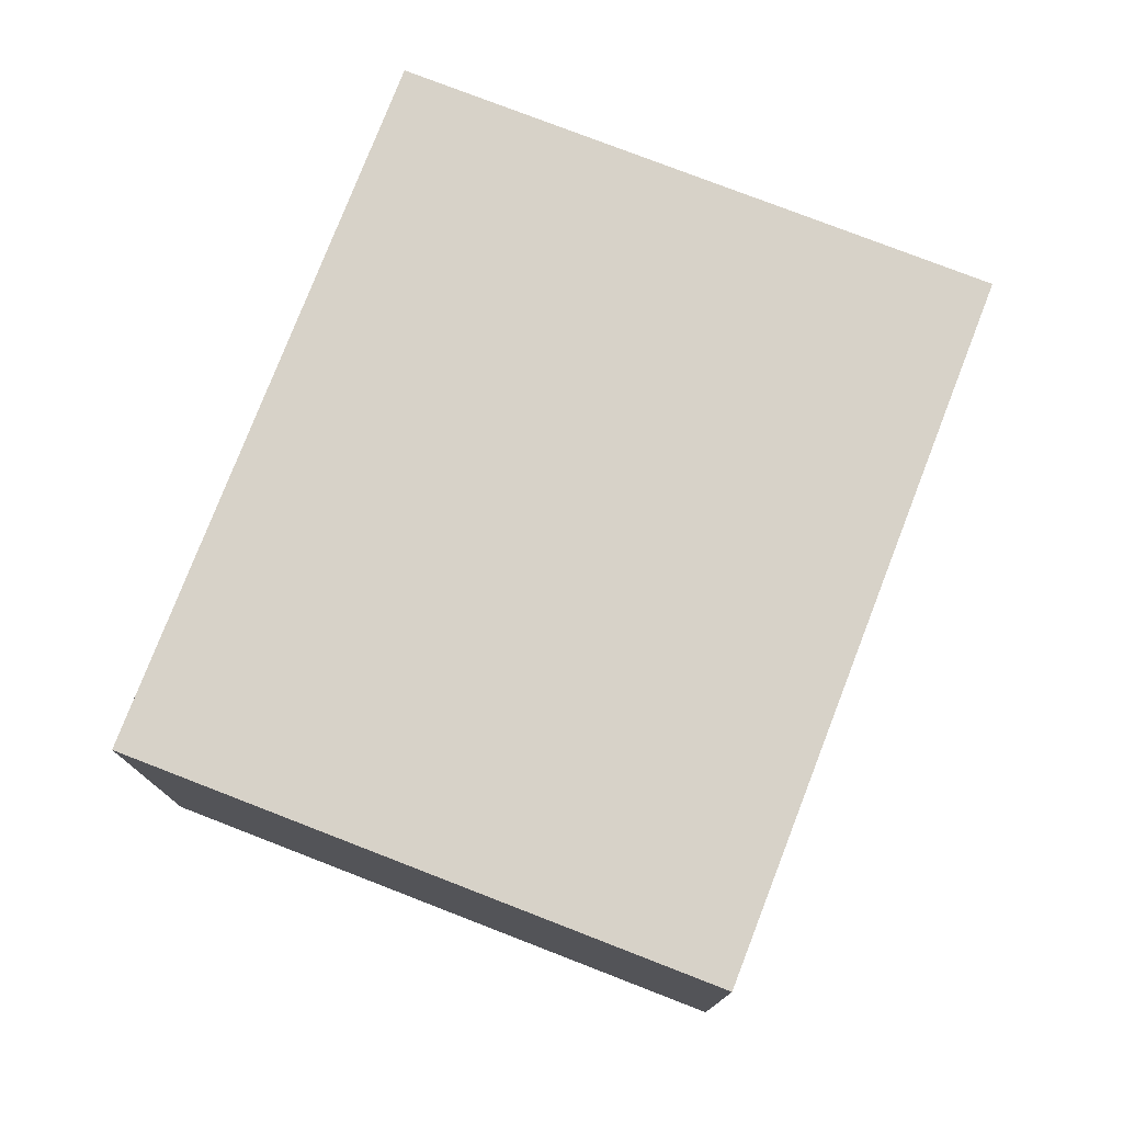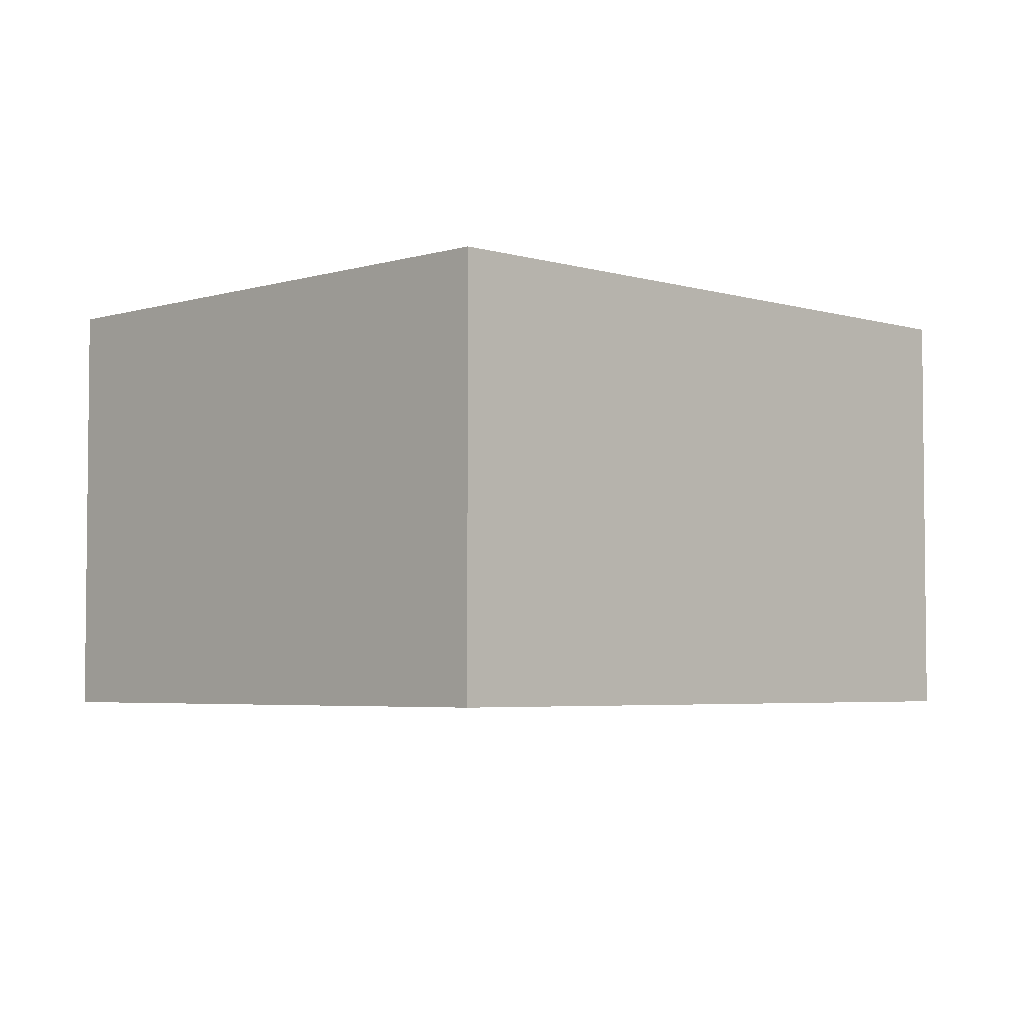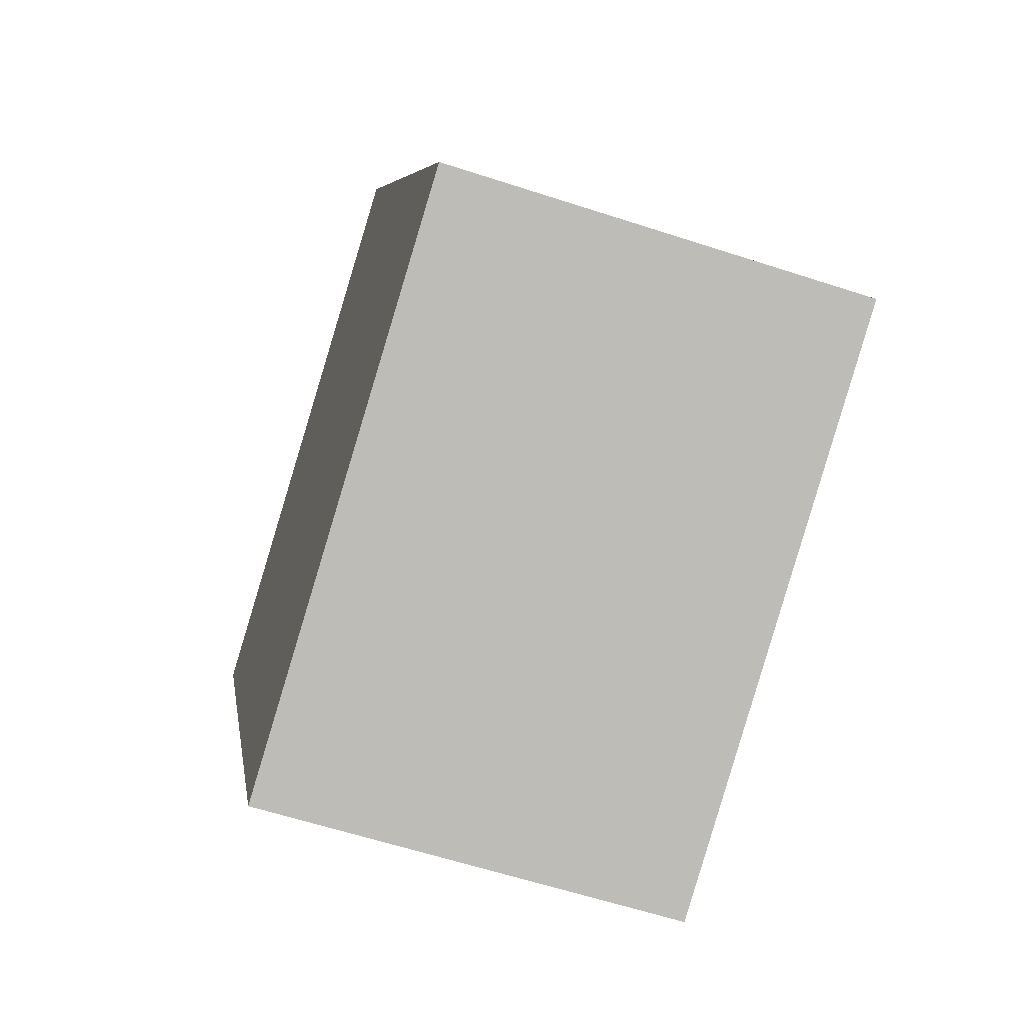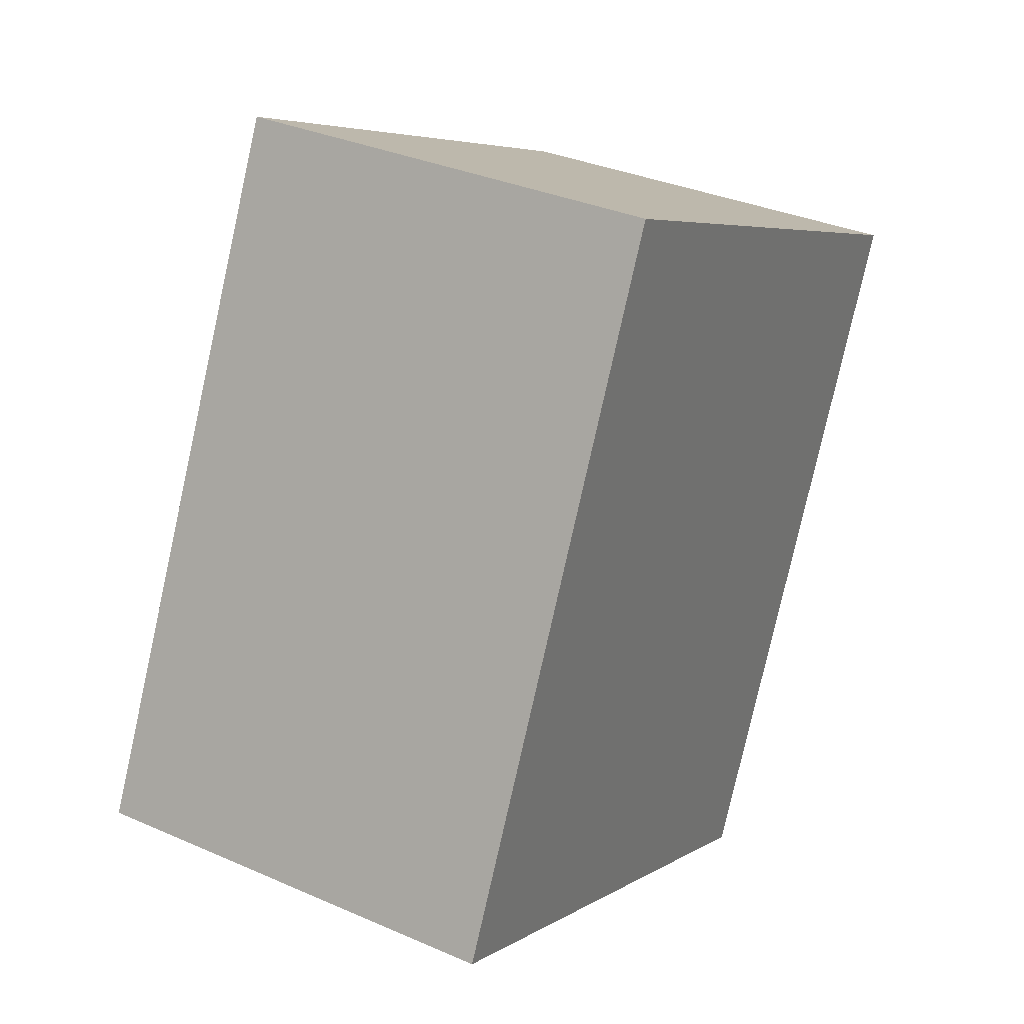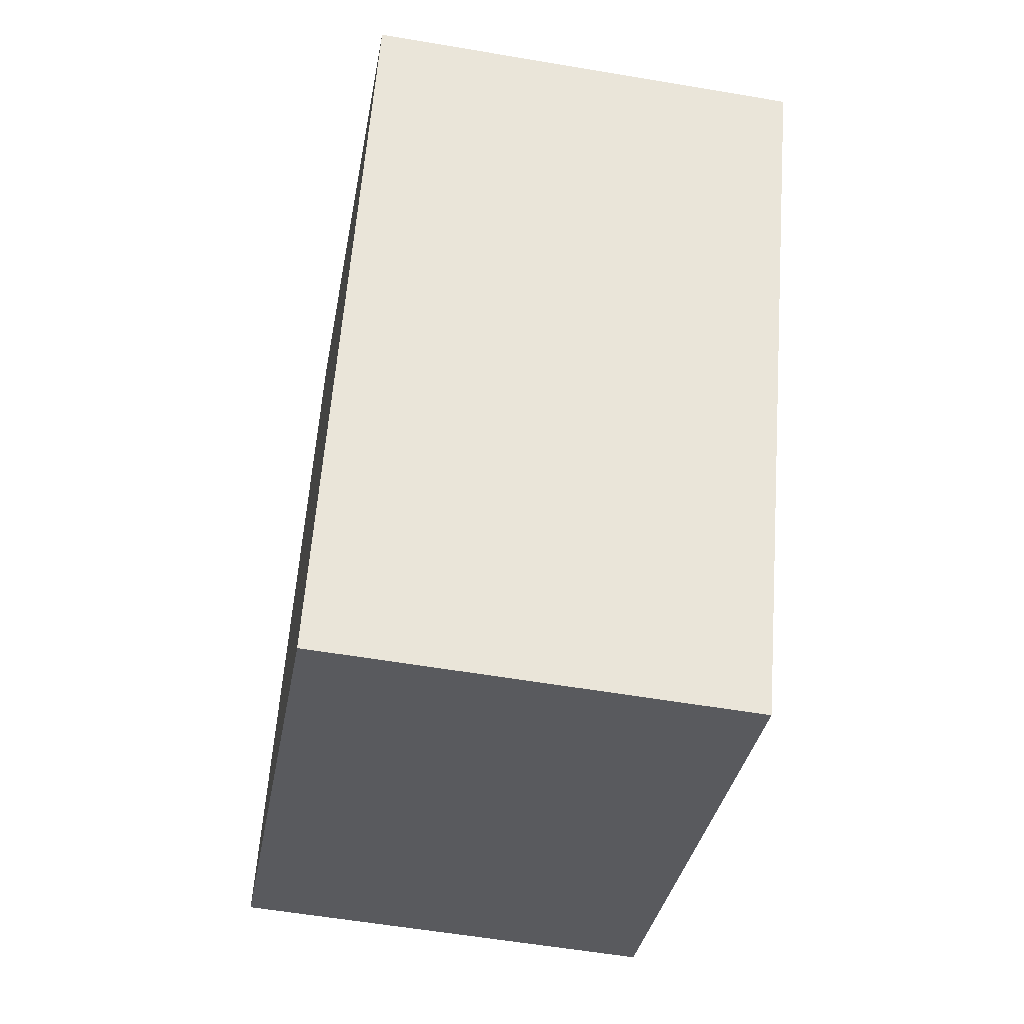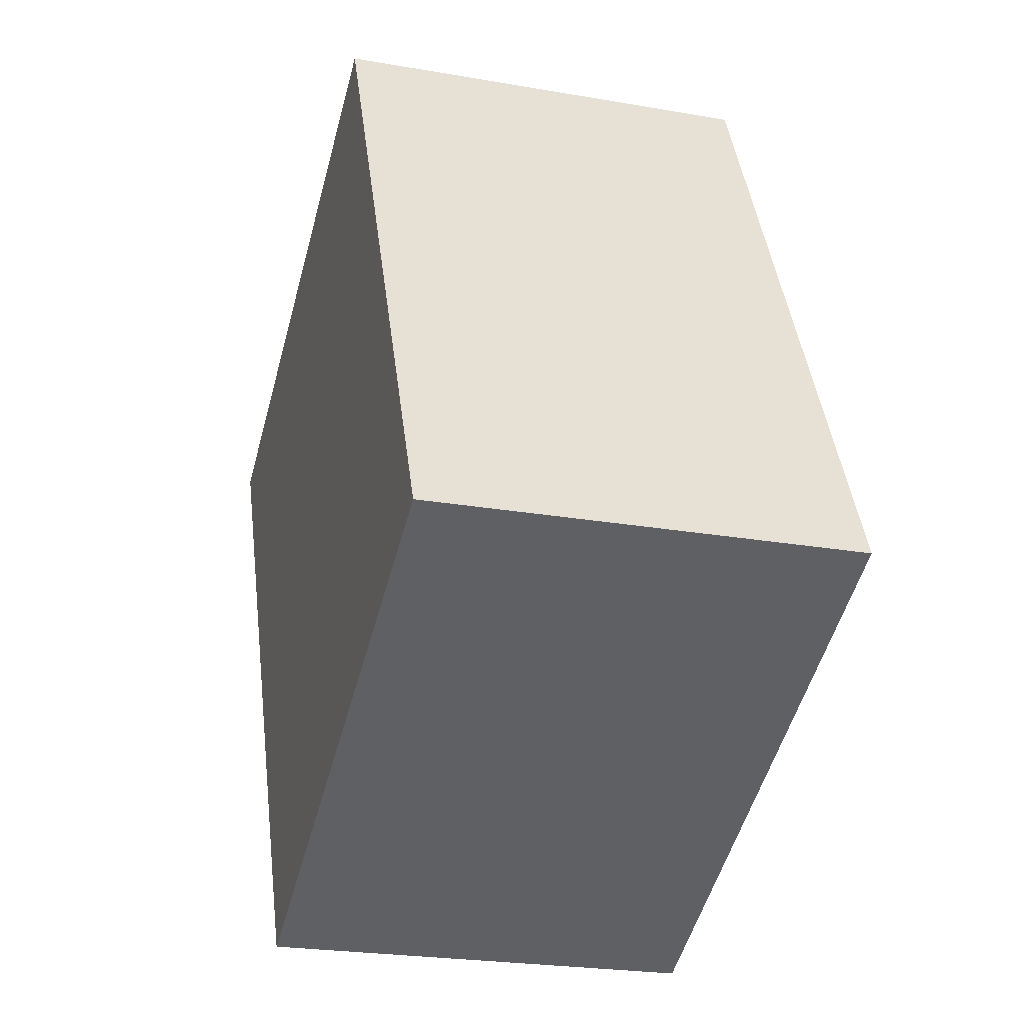
<metadata>
{"format":"obj","ext":"obj","renderer":"f3d","projection":"perspective","resolution":1024,"background":"white","views":[{"elev":77.3,"azim":-133.8,"up":"+Y"},{"elev":-4.1,"azim":-109.8,"up":"+Y"},{"elev":-60.4,"azim":-108.5,"up":"+Z"},{"elev":33.6,"azim":-59.1,"up":"+Z"},{"elev":-56.5,"azim":79.9,"up":"+Z"},{"elev":-24.0,"azim":-106.2,"up":"+Z"}]}
</metadata>
<code>
v  0 2.042 1.25e-16
v  4.12 2.042 1.9
v  2.655 2.042 -1.239
v  1.464 2.042 3.139
v  2.655 7.587e-17 -1.239
v  0 0 0
v  1.464 -1.922e-16 3.139
v  4.12 -1.163e-16 1.9
g defaultobject
f 1 2 3
f 2 1 4
f 5 1 3
f 1 5 6
f 6 4 1
f 4 6 7
f 7 2 4
f 2 7 8
f 8 3 2
f 3 8 5
f 5 7 6
f 7 5 8

</code>
